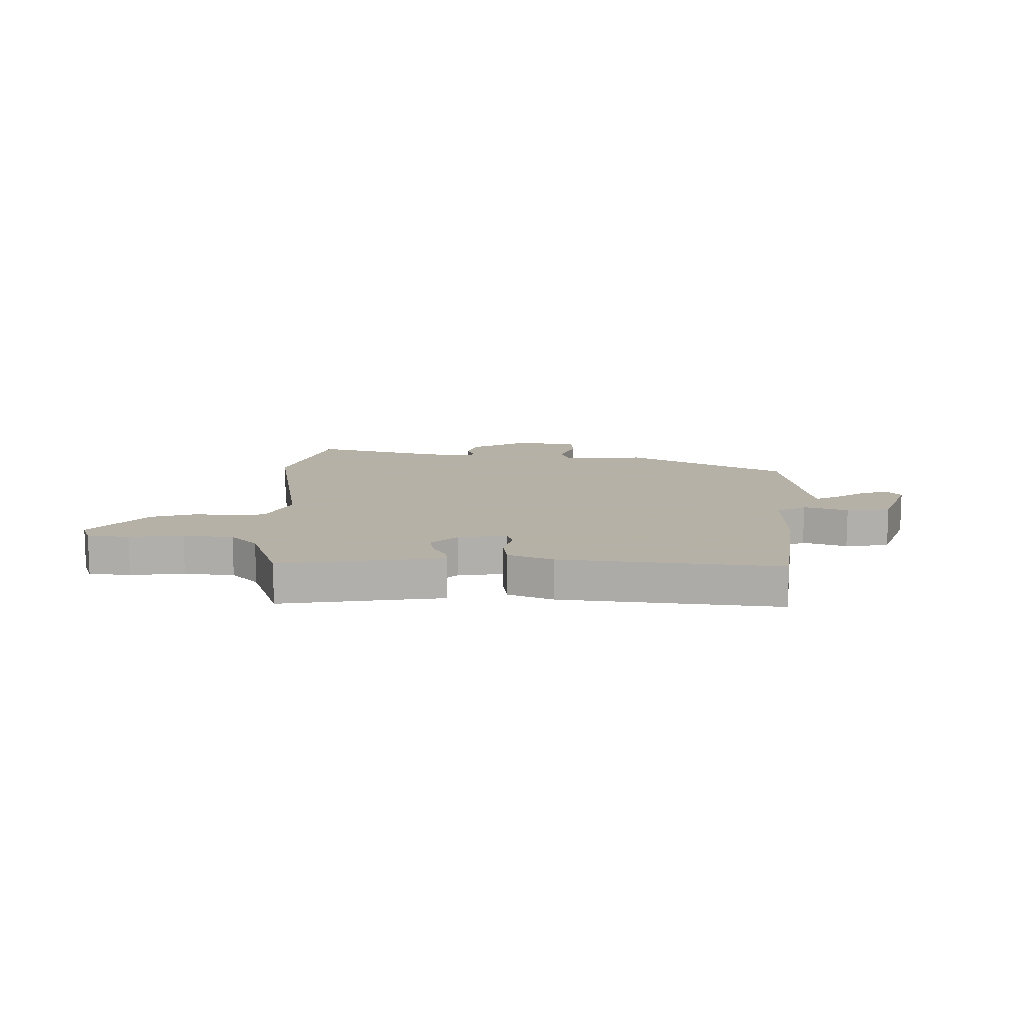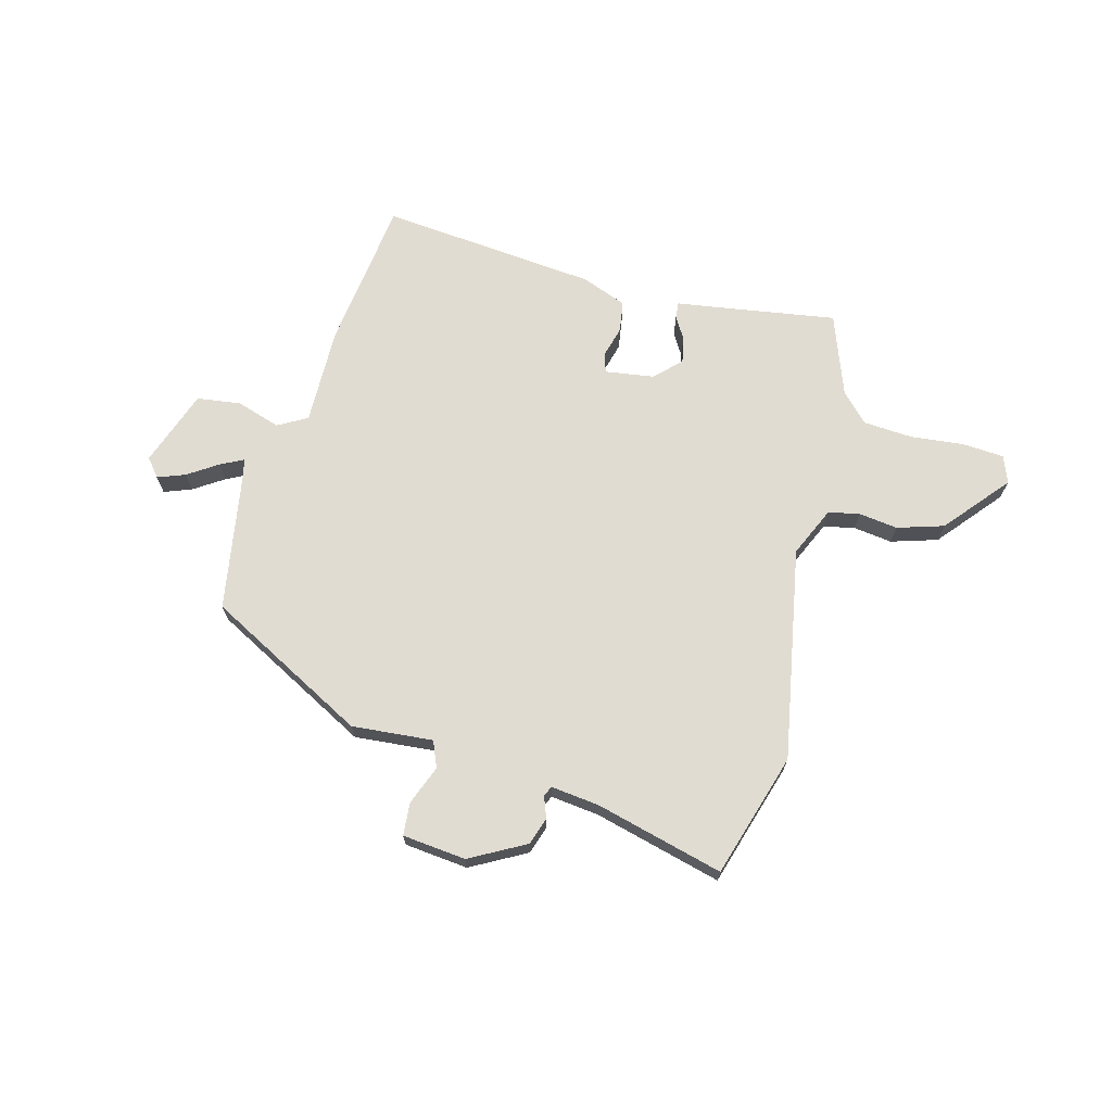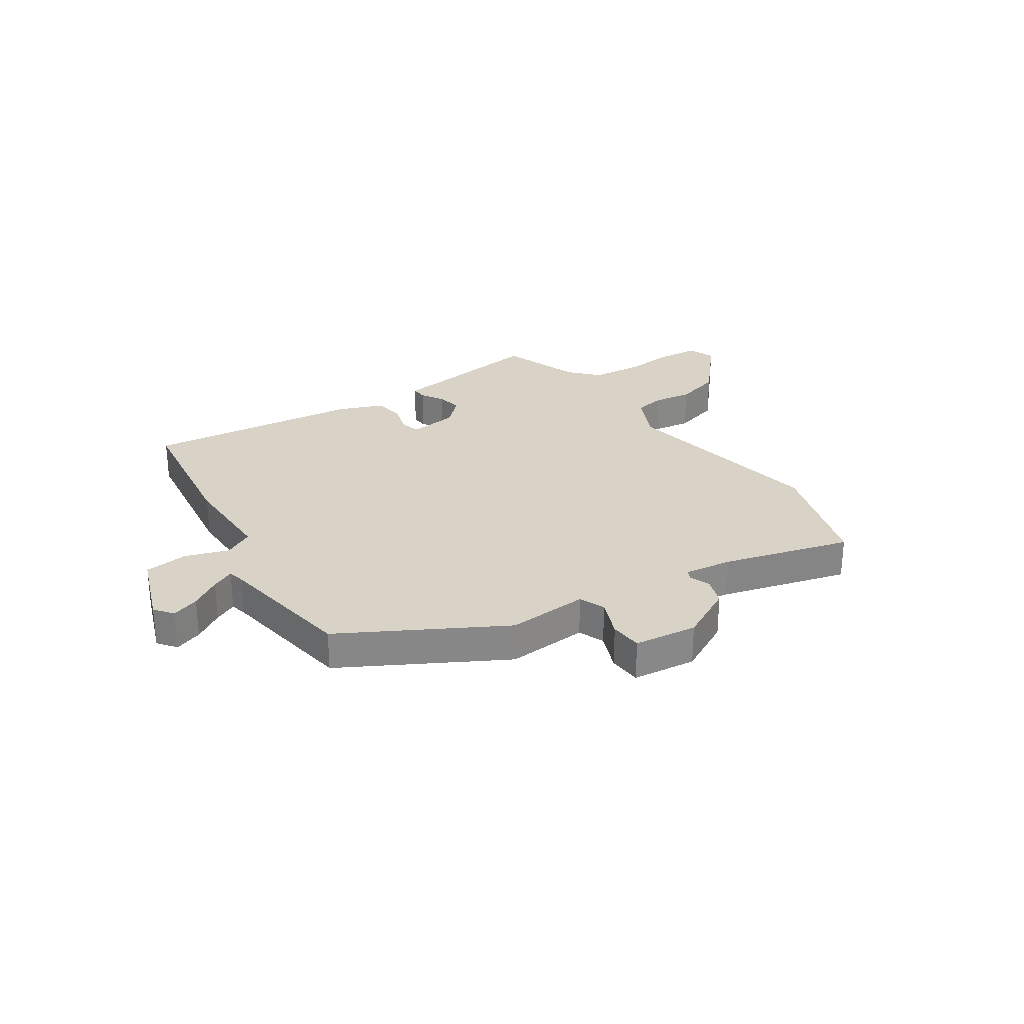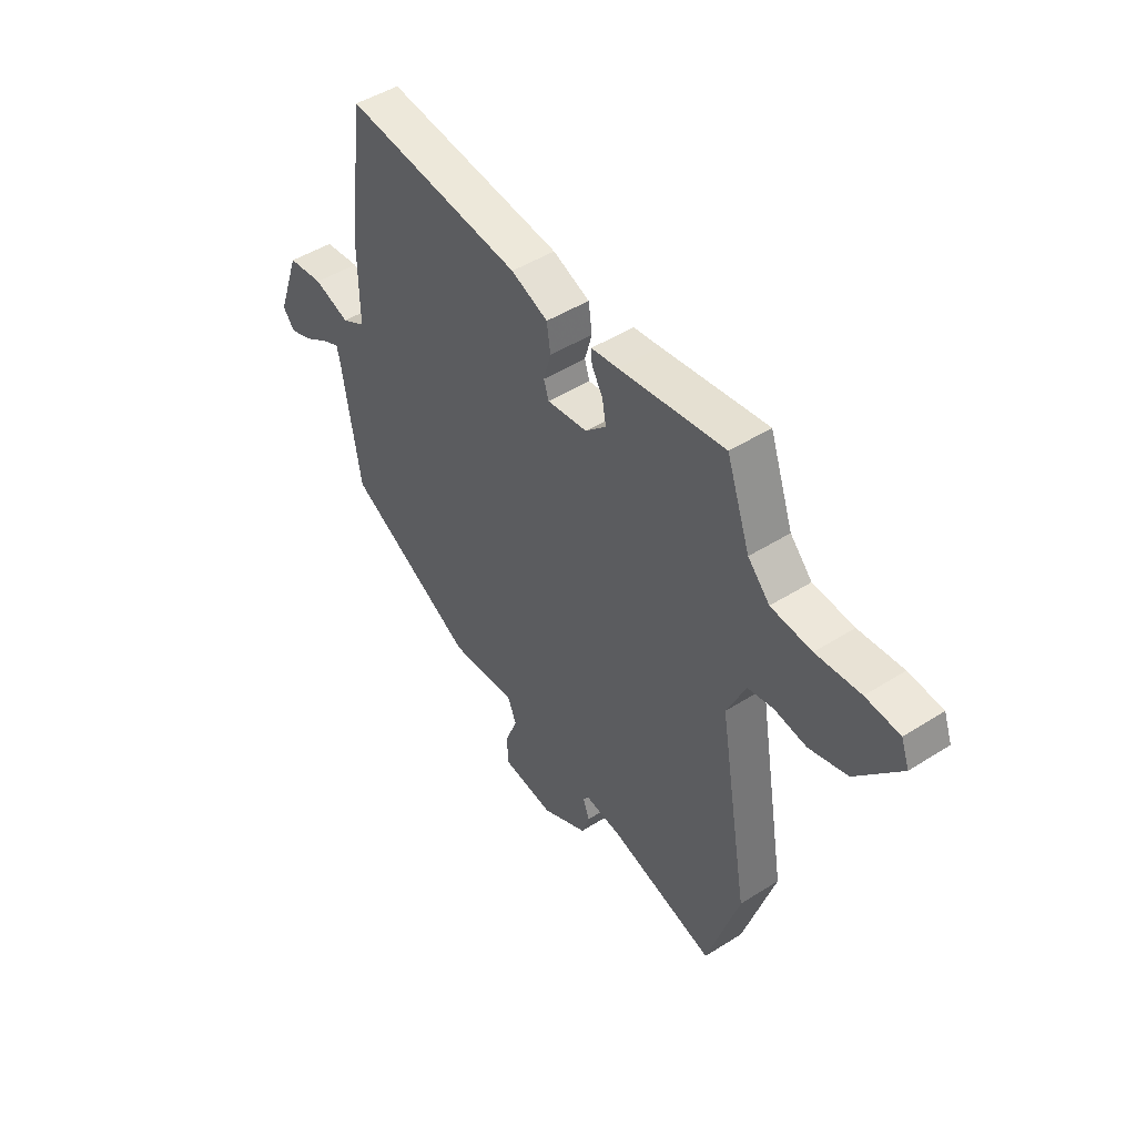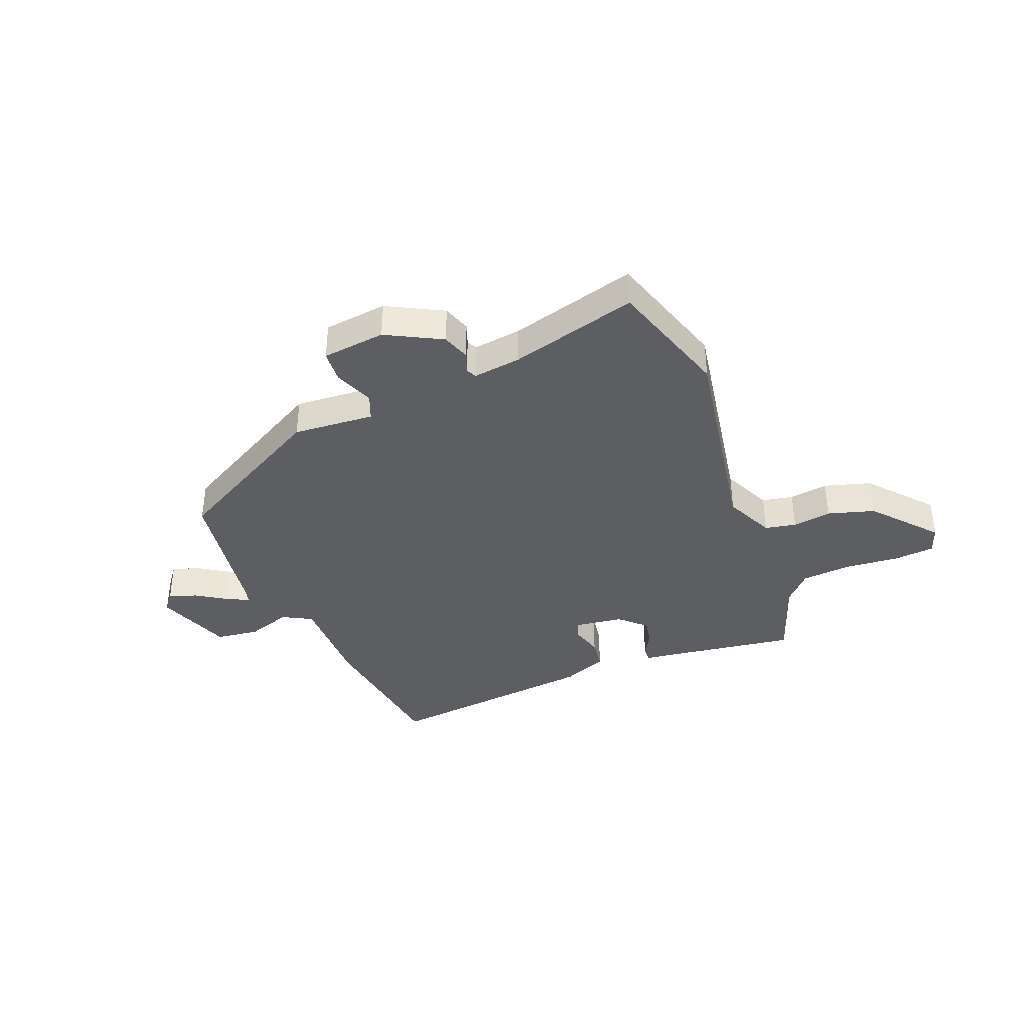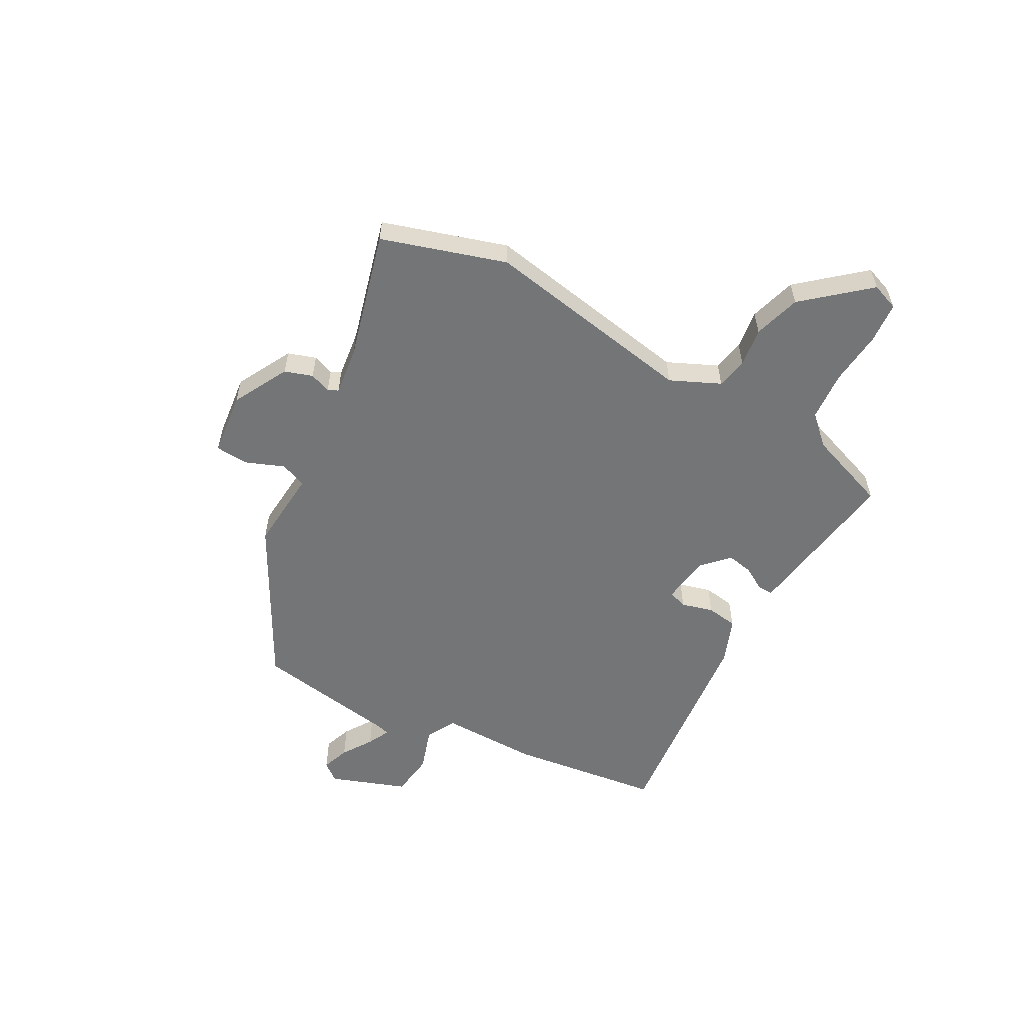
<metadata>
{"format":"obj","ext":"obj","renderer":"f3d","projection":"perspective","resolution":1024,"background":"white","views":[{"elev":12.1,"azim":1.0,"up":"+Y"},{"elev":69.3,"azim":-165.7,"up":"+Y"},{"elev":27.9,"azim":146.4,"up":"+Y"},{"elev":47.3,"azim":-125.6,"up":"+Z"},{"elev":-38.4,"azim":-158.2,"up":"+Y"},{"elev":-56.5,"azim":-119.0,"up":"+Y"}]}
</metadata>
<code>
v -0.45 0.07 0.508
v -0.219 0.07 0.474
v -0.16 0.07 0.466
v -0.162 0.07 0.437
v -0.186 0.07 0.396
v -0.195 0.07 0.349
v -0.149 0.07 0.305
v -0.061 0.07 0.293
v -0.05 0.07 0.327
v -0.066 0.07 0.384
v -0.058 0.07 0.44
v 0.023 0.07 0.472
v 0.414 0.07 0.514
v 0.451 0.07 0.241
v 0.45 0.07 0.065
v 0.503 0.07 0.036
v 0.582 0.07 0.062
v 0.661 0.07 0.052
v 0.711 0.07 -0.085
v 0.685 0.07 -0.118
v 0.635 0.07 -0.1
v 0.581 0.07 -0.065
v 0.54 0.07 -0.045
v 0.533 0.07 -0.075
v 0.493 0.07 -0.328
v 0.207 0.07 -0.484
v 0.061 0.07 -0.473
v 0.042 0.07 -0.52
v 0.07 0.07 -0.59
v 0.066 0.07 -0.649
v -0.048 0.07 -0.662
v -0.148 0.07 -0.609
v -0.165 0.07 -0.559
v -0.151 0.07 -0.521
v -0.16 0.07 -0.503
v -0.246 0.07 -0.514
v -0.476 0.07 -0.576
v -0.546 0.07 -0.354
v -0.48 0.07 0.029
v -0.521 0.07 0.118
v -0.577 0.07 0.129
v -0.647 0.07 0.119
v -0.731 0.07 0.144
v -0.828 0.07 0.257
v -0.81 0.07 0.306
v -0.736 0.07 0.312
v -0.639 0.07 0.303
v -0.55 0.07 0.31
v -0.502 0.07 0.361
v -0.45 0 0.508
v -0.219 0 0.474
v -0.16 0 0.466
v -0.162 0 0.437
v -0.186 0 0.396
v -0.195 0 0.349
v -0.149 0 0.305
v -0.061 0 0.293
v -0.05 0 0.327
v -0.066 0 0.384
v -0.058 0 0.44
v 0.023 0 0.472
v 0.414 0 0.514
v 0.451 0 0.241
v 0.45 0 0.065
v 0.503 0 0.036
v 0.582 0 0.062
v 0.661 0 0.052
v 0.711 0 -0.085
v 0.685 0 -0.118
v 0.635 0 -0.1
v 0.581 0 -0.065
v 0.54 0 -0.045
v 0.533 0 -0.075
v 0.493 0 -0.328
v 0.207 0 -0.484
v 0.061 0 -0.473
v 0.042 0 -0.52
v 0.07 0 -0.59
v 0.066 0 -0.649
v -0.048 0 -0.662
v -0.148 0 -0.609
v -0.165 0 -0.559
v -0.151 0 -0.521
v -0.16 0 -0.503
v -0.246 0 -0.514
v -0.476 0 -0.576
v -0.546 0 -0.354
v -0.48 0 0.029
v -0.521 0 0.118
v -0.577 0 0.129
v -0.647 0 0.119
v -0.731 0 0.144
v -0.828 0 0.257
v -0.81 0 0.306
v -0.736 0 0.312
v -0.639 0 0.303
v -0.55 0 0.31
v -0.502 0 0.361
f 44 45 46 47
f 44 47 48
f 41 42 43 44
f 40 41 44 48
f 39 40 48 49
f 36 37 38 39
f 35 36 39 49
f 31 32 33 34
f 28 29 30 31
f 27 28 31 34
f 24 25 26 27
f 23 24 27 34
f 19 20 21 22
f 19 22 23
f 16 17 18 19
f 15 16 19 23
f 12 13 14 15
f 9 10 11 12
f 8 9 12 15
f 7 8 15 23
f 2 3 4 5
f 2 5 6
f 1 2 6
f 49 1 6 7
f 34 35 49
f 7 23 34 49
f 96 95 94 93
f 97 96 93
f 93 92 91 90
f 97 93 90 89
f 98 97 89 88
f 88 87 86 85
f 98 88 85 84
f 83 82 81 80
f 80 79 78 77
f 83 80 77 76
f 76 75 74 73
f 83 76 73 72
f 71 70 69 68
f 72 71 68
f 68 67 66 65
f 72 68 65 64
f 64 63 62 61
f 61 60 59 58
f 64 61 58 57
f 72 64 57 56
f 54 53 52 51
f 55 54 51
f 55 51 50
f 56 55 50 98
f 98 84 83
f 98 83 72 56
f 1 50 51 2
f 2 51 52 3
f 3 52 53 4
f 4 53 54 5
f 5 54 55 6
f 6 55 56 7
f 7 56 57 8
f 8 57 58 9
f 9 58 59 10
f 10 59 60 11
f 11 60 61 12
f 12 61 62 13
f 13 62 63 14
f 14 63 64 15
f 15 64 65 16
f 16 65 66 17
f 17 66 67 18
f 18 67 68 19
f 19 68 69 20
f 20 69 70 21
f 21 70 71 22
f 22 71 72 23
f 23 72 73 24
f 24 73 74 25
f 25 74 75 26
f 26 75 76 27
f 27 76 77 28
f 28 77 78 29
f 29 78 79 30
f 30 79 80 31
f 31 80 81 32
f 32 81 82 33
f 33 82 83 34
f 34 83 84 35
f 35 84 85 36
f 36 85 86 37
f 37 86 87 38
f 38 87 88 39
f 39 88 89 40
f 40 89 90 41
f 41 90 91 42
f 42 91 92 43
f 43 92 93 44
f 44 93 94 45
f 45 94 95 46
f 46 95 96 47
f 47 96 97 48
f 48 97 98 49
f 49 98 50 1

</code>
